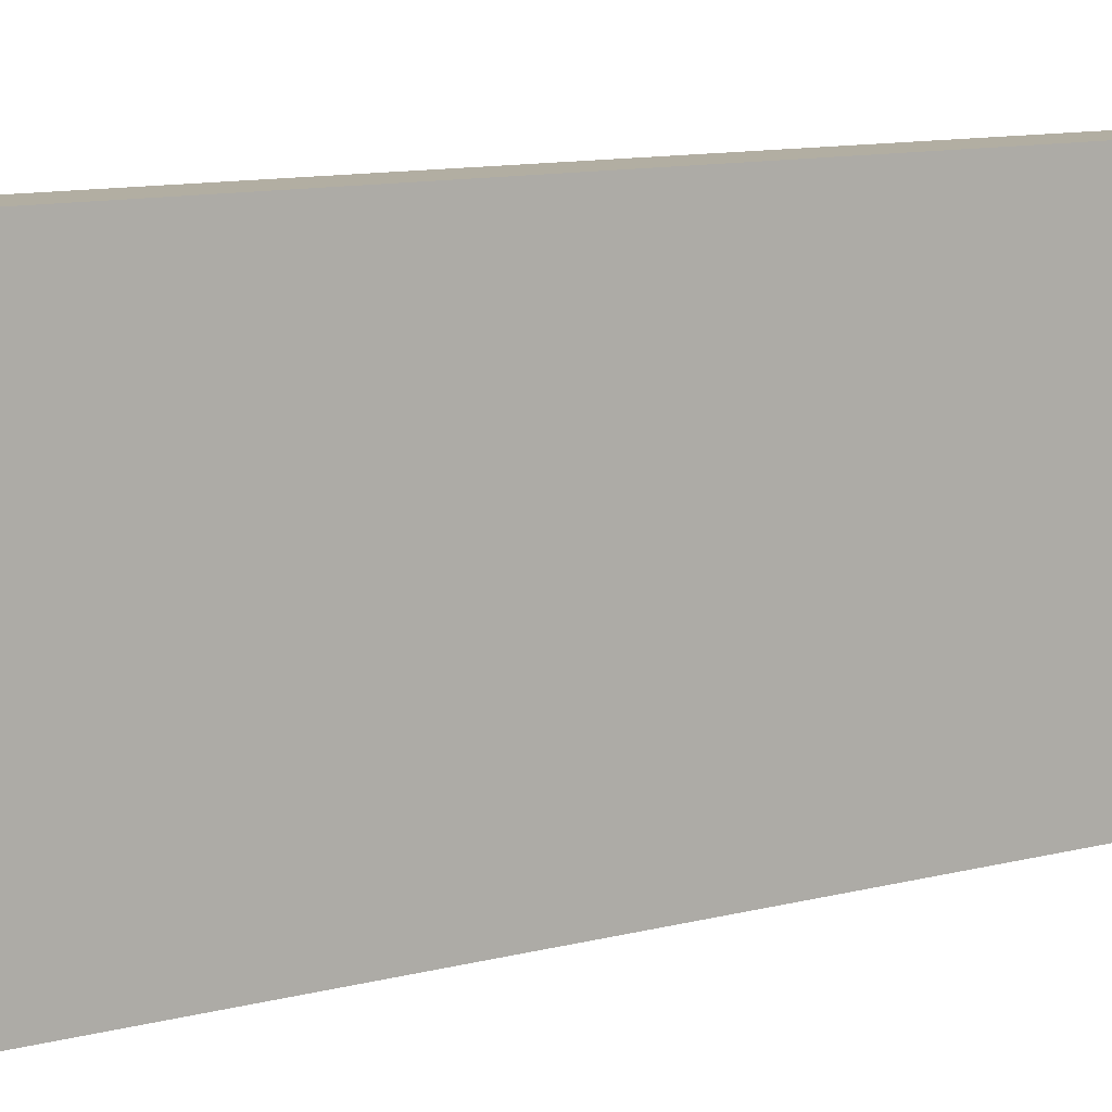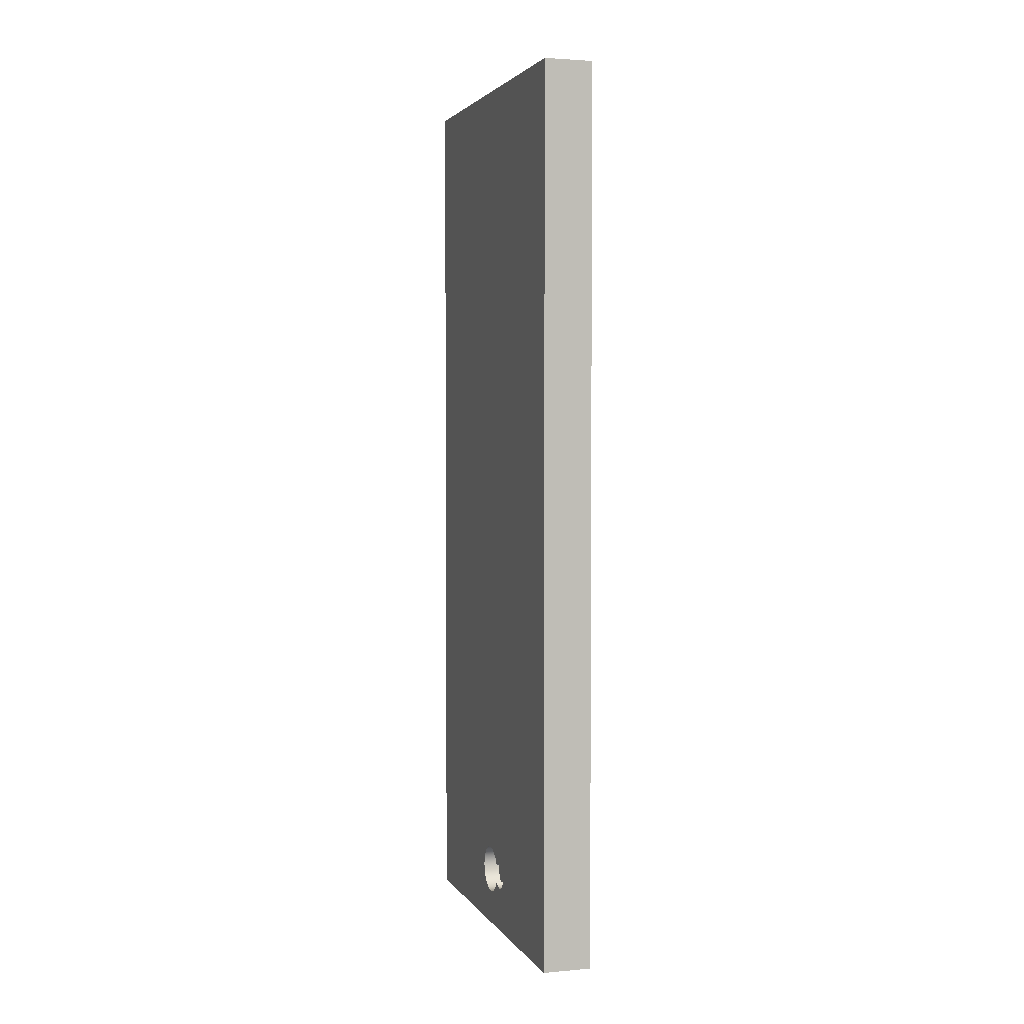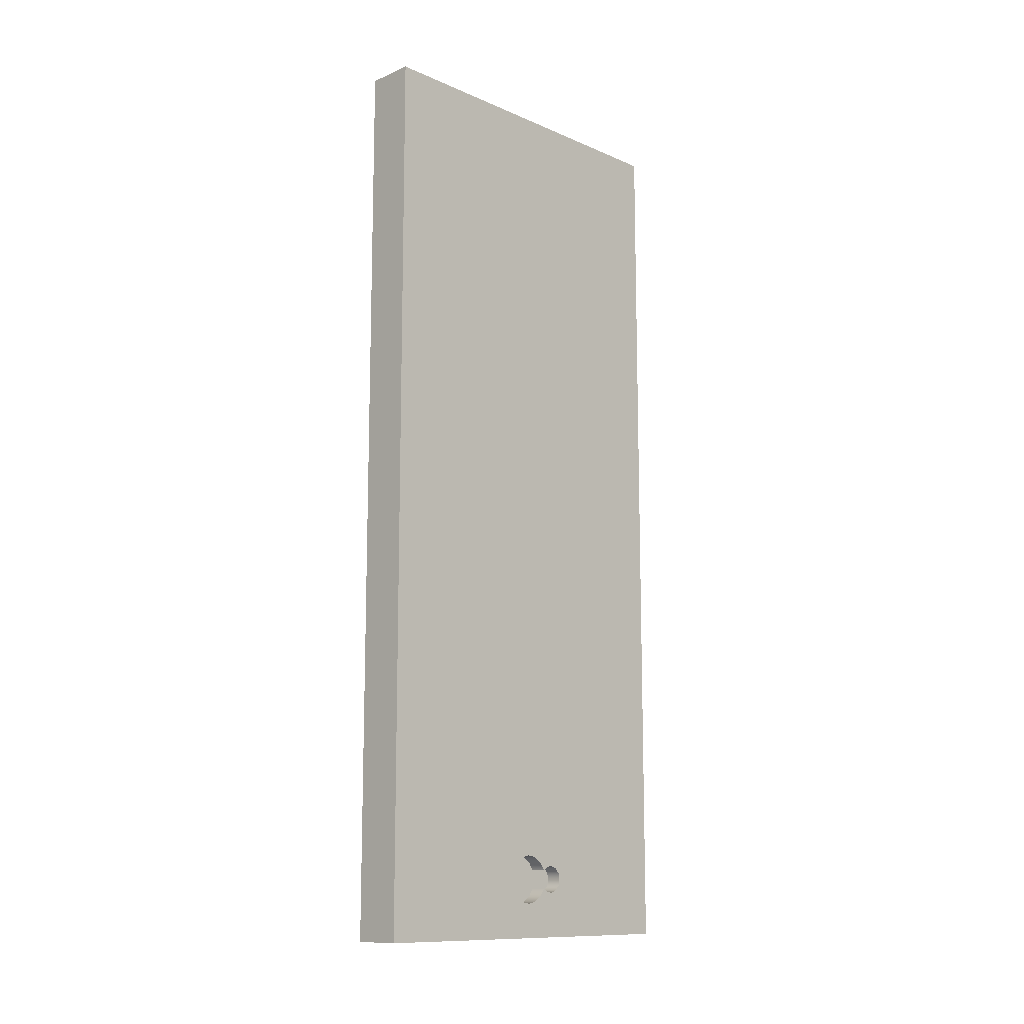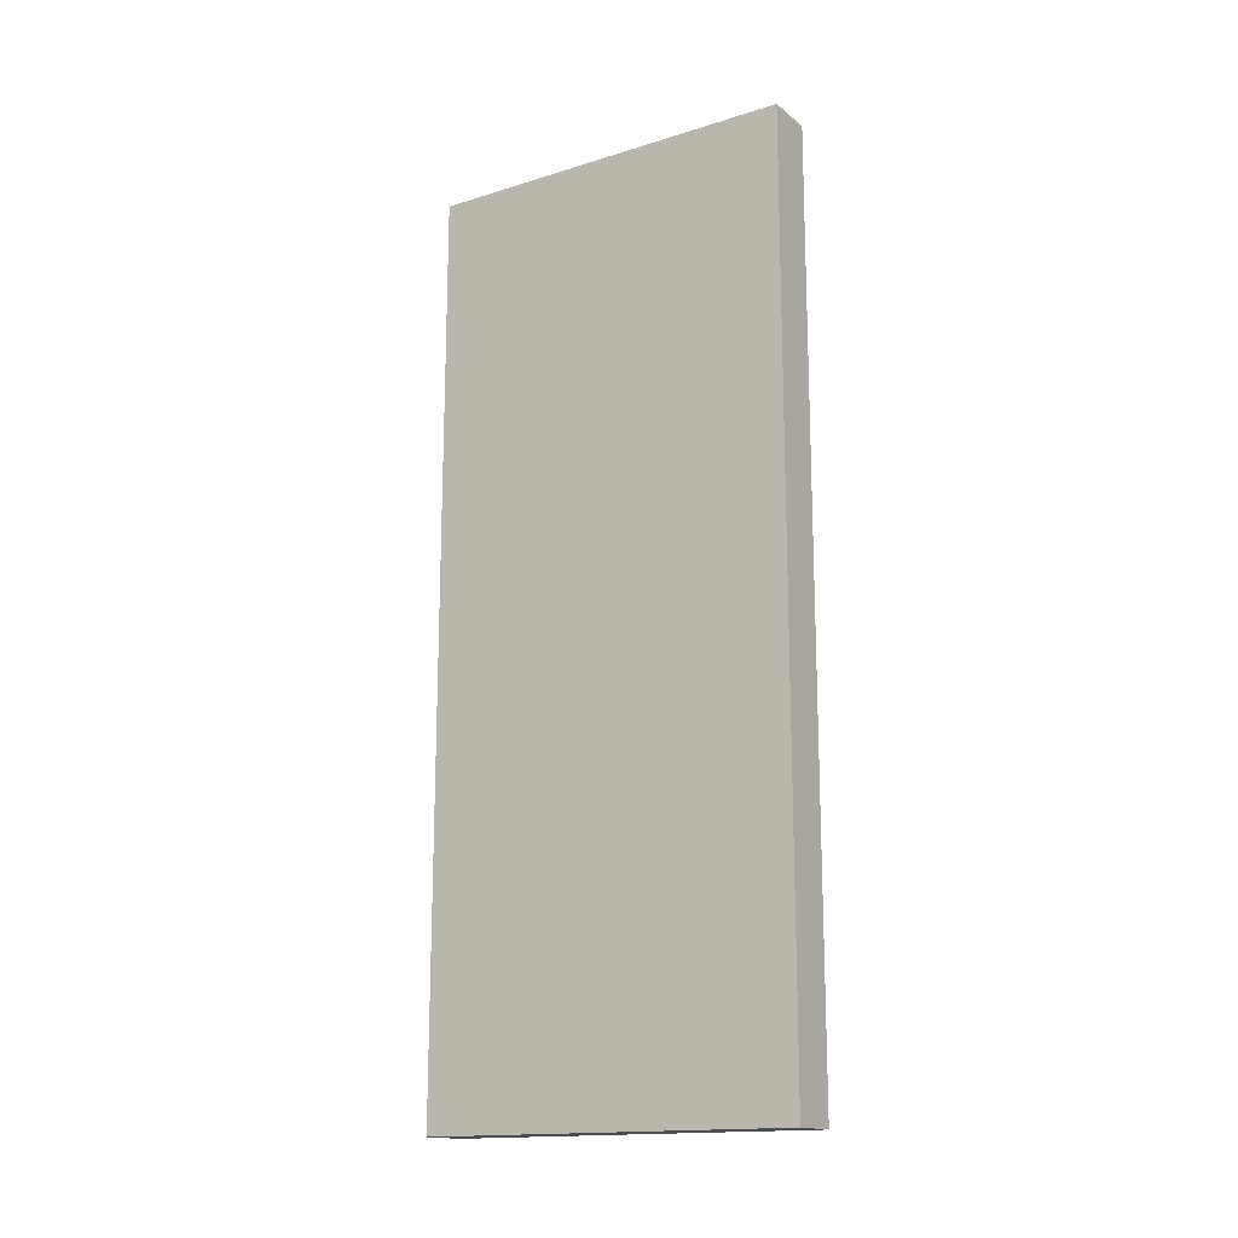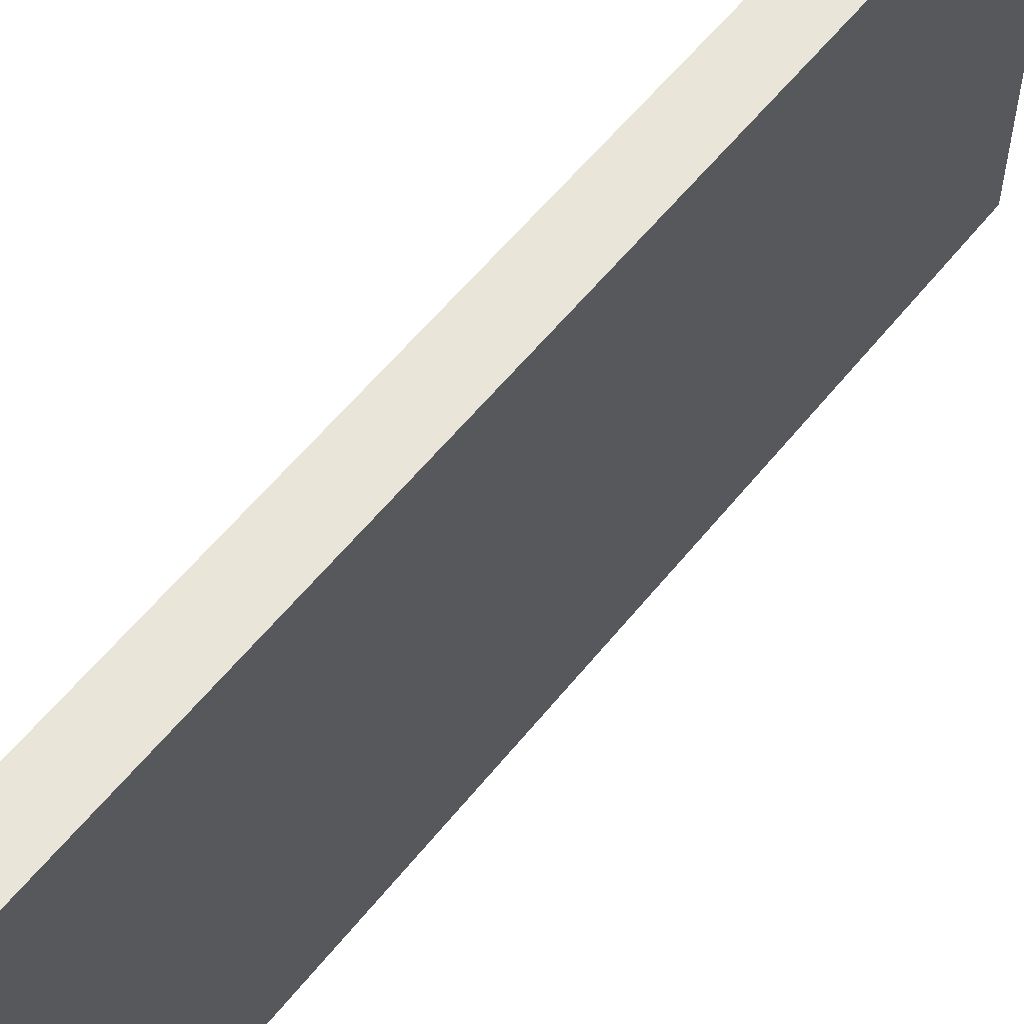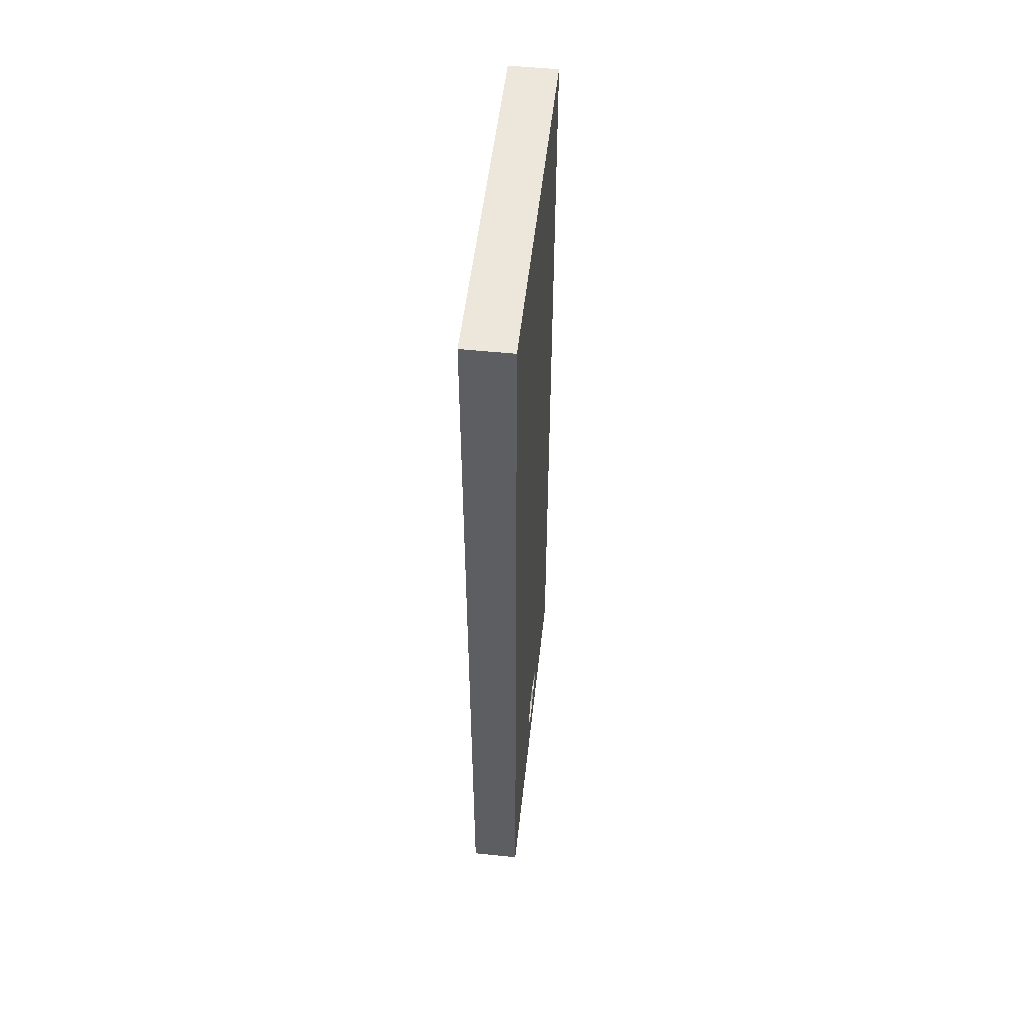
<metadata>
{"format":"obj","ext":"obj","renderer":"f3d","projection":"perspective","resolution":1024,"background":"white","views":[{"elev":10.7,"azim":56.5,"up":"+Y"},{"elev":3.0,"azim":162.7,"up":"+Z"},{"elev":-11.8,"azim":44.6,"up":"+Z"},{"elev":-16.0,"azim":-57.3,"up":"+Z"},{"elev":57.8,"azim":-141.8,"up":"+Y"},{"elev":52.1,"azim":6.3,"up":"+Z"}]}
</metadata>
<code>
v 0.15 0.1385 -2.342
v 0.15 0.1059 -2.294
v 0.15 0.0572 -2.261
v 0.15 -0.0001758 -2.25
v 0.15 -0.05752 -2.261
v 0.15 -0.1061 -2.294
v 0.15 -0.1386 -2.343
v 0.15 -0.15 -2.4
v 0.15 -0.1386 -2.457
v 0.15 -0.1061 -2.506
v 0.15 -0.05752 -2.539
v 0.15 -0.0001758 -2.55
v 0.15 0.0572 -2.539
v 0.15 0.1059 -2.506
v 0.15 0.1385 -2.458
v 0.05 0.1385 -2.458
v 0.05 0.1059 -2.506
v 0.05 0.0572 -2.539
v 0.05 -0.0001758 -2.55
v 0.05 -0.05752 -2.539
v 0.05 -0.1061 -2.506
v 0.05 -0.1386 -2.457
v 0.05 -0.15 -2.4
v 0.05 -0.1386 -2.343
v 0.05 -0.1061 -2.294
v 0.05 -0.05752 -2.261
v 0.05 -0.0001758 -2.25
v 0.05 0.0572 -2.261
v 0.05 0.1059 -2.294
v 0.05 0.1385 -2.342
v 0.05 0.1385 -2.342
v 0.05 0.1059 -2.294
v 0.05 0.0572 -2.261
v 0.05 -0.0001758 -2.25
v 0.05 -0.05752 -2.261
v 0.05 -0.1061 -2.294
v 0.05 -0.1386 -2.343
v 0.05 -0.15 -2.4
v 0.05 -0.1386 -2.457
v 0.05 -0.1061 -2.506
v 0.05 -0.05752 -2.539
v 0.05 -0.0001758 -2.55
v 0.05 0.0572 -2.539
v 0.05 0.1059 -2.506
v 0.05 0.1385 -2.458
v 0.05 0.1719 -2.48
v 0.05 0.2116 -2.484
v 0.05 0.2487 -2.469
v 0.05 0.2749 -2.439
v 0.05 0.2843 -2.4
v 0.05 0.2749 -2.361
v 0.05 0.2487 -2.331
v 0.05 0.2116 -2.316
v 0.05 0.1719 -2.32
v 0.15 0.1385 -2.458
v 0.15 0.1719 -2.48
v 0.15 0.2116 -2.484
v 0.15 0.2487 -2.469
v 0.15 0.2749 -2.439
v 0.15 0.2843 -2.4
v 0.15 0.2749 -2.361
v 0.15 0.2487 -2.331
v 0.15 0.2116 -2.316
v 0.15 0.1719 -2.32
v 0.15 0.1385 -2.342
v 0.05 0.1385 -2.342
v 0.05 0.1719 -2.32
v 0.05 0.2116 -2.316
v 0.05 0.2487 -2.331
v 0.05 0.2749 -2.361
v 0.05 0.2843 -2.4
v 0.05 0.2749 -2.439
v 0.05 0.2487 -2.469
v 0.05 0.2116 -2.484
v 0.05 0.1719 -2.48
v 0.05 0.1385 -2.458
v -0.15 1.136 -2.762
v -0.15 -1.136 -2.762
v -0.15 -1.136 2.762
v -0.15 1.136 2.762
v -0.15 -1.136 -2.762
v 0.15 -1.136 -2.762
v 0.15 -1.136 2.762
v -0.15 -1.136 2.762
v -0.15 -1.136 2.762
v 0.15 -1.136 2.762
v 0.15 1.136 2.762
v -0.15 1.136 2.762
v -0.15 1.136 2.762
v 0.15 1.136 2.762
v 0.15 1.136 -2.762
v -0.15 1.136 -2.762
v -0.15 1.136 -2.762
v 0.15 1.136 -2.762
v 0.15 -1.136 -2.762
v -0.15 -1.136 -2.762
v 0.15 0.1385 -2.342
v 0.15 0.1719 -2.32
v 0.15 0.2116 -2.316
v 0.15 0.2487 -2.331
v 0.15 0.2749 -2.361
v 0.15 0.2843 -2.4
v 0.15 0.2749 -2.439
v 0.15 0.2487 -2.469
v 0.15 0.2116 -2.484
v 0.15 0.1719 -2.48
v 0.15 0.1385 -2.458
v 0.15 0.1059 -2.506
v 0.15 0.0572 -2.539
v 0.15 -0.0001758 -2.55
v 0.15 -0.05752 -2.539
v 0.15 -0.1061 -2.506
v 0.15 -0.1386 -2.457
v 0.15 -0.15 -2.4
v 0.15 -0.1386 -2.343
v 0.15 -0.1061 -2.294
v 0.15 -0.05752 -2.261
v 0.15 -0.0001758 -2.25
v 0.15 0.0572 -2.261
v 0.15 0.1059 -2.294
v 0.15 -1.136 -2.762
v 0.15 1.136 -2.762
v 0.15 1.136 2.762
v 0.15 -1.136 2.762
g 965ffe12-e2ff-11ea-b573-54bf646e7e1f
f 30 1 29
f 29 1 2
f 29 2 28
f 28 2 3
f 28 3 27
f 27 3 4
f 27 4 26
f 26 4 5
f 26 5 25
f 25 5 6
f 25 6 24
f 24 6 7
f 24 7 23
f 23 7 8
f 23 8 22
f 22 8 9
f 22 9 21
f 21 9 10
f 21 10 20
f 20 10 11
f 20 11 19
f 19 11 12
f 19 12 18
f 18 12 13
f 18 13 17
f 17 13 14
f 17 14 16
f 16 14 15
g 96607366-e2ff-11ea-9126-54bf646e7e1f
f 32 36 31
f 31 36 37
f 31 37 38
f 36 32 35
f 35 32 33
f 35 33 34
f 38 39 31
f 31 39 40
f 31 40 41
f 41 42 31
f 31 42 43
f 31 43 44
f 44 45 31
f 31 45 54
f 54 45 53
f 53 45 52
f 52 45 51
f 51 45 50
f 50 45 49
f 49 45 48
f 48 45 46
f 48 46 47
g 9660c18c-e2ff-11ea-81dc-54bf646e7e1f
f 76 55 75
f 75 55 56
f 75 56 57
f 75 57 74
f 74 57 58
f 74 58 73
f 73 58 59
f 73 59 72
f 72 59 60
f 72 60 71
f 71 60 61
f 71 61 70
f 70 61 62
f 70 62 69
f 69 62 63
f 69 63 68
f 68 63 64
f 68 64 67
f 67 64 66
f 66 64 65
g 962d7c3a-e2ff-11ea-b0a2-54bf646e7e1f
f 78 79 77
f 77 79 80
g 962da34c-e2ff-11ea-b537-54bf646e7e1f
f 82 83 81
f 81 83 84
g 962df166-e2ff-11ea-a1d5-54bf646e7e1f
f 86 87 85
f 85 87 88
g 962e1876-e2ff-11ea-8e43-54bf646e7e1f
f 90 91 89
f 89 91 92
g 962e669c-e2ff-11ea-9bc4-54bf646e7e1f
f 94 95 93
f 93 95 96
g 962e8da2-e2ff-11ea-a50d-54bf646e7e1f
f 97 98 120
f 120 98 99
f 120 99 119
f 119 99 123
f 119 123 118
f 118 123 124
f 118 124 117
f 117 124 116
f 116 124 115
f 115 124 121
f 115 121 114
f 114 121 113
f 113 121 112
f 112 121 111
f 111 121 110
f 110 121 122
f 110 122 109
f 109 122 105
f 109 105 108
f 108 105 106
f 108 106 107
f 99 100 123
f 123 100 101
f 123 101 122
f 122 101 102
f 122 102 103
f 103 104 122
f 122 104 105

</code>
